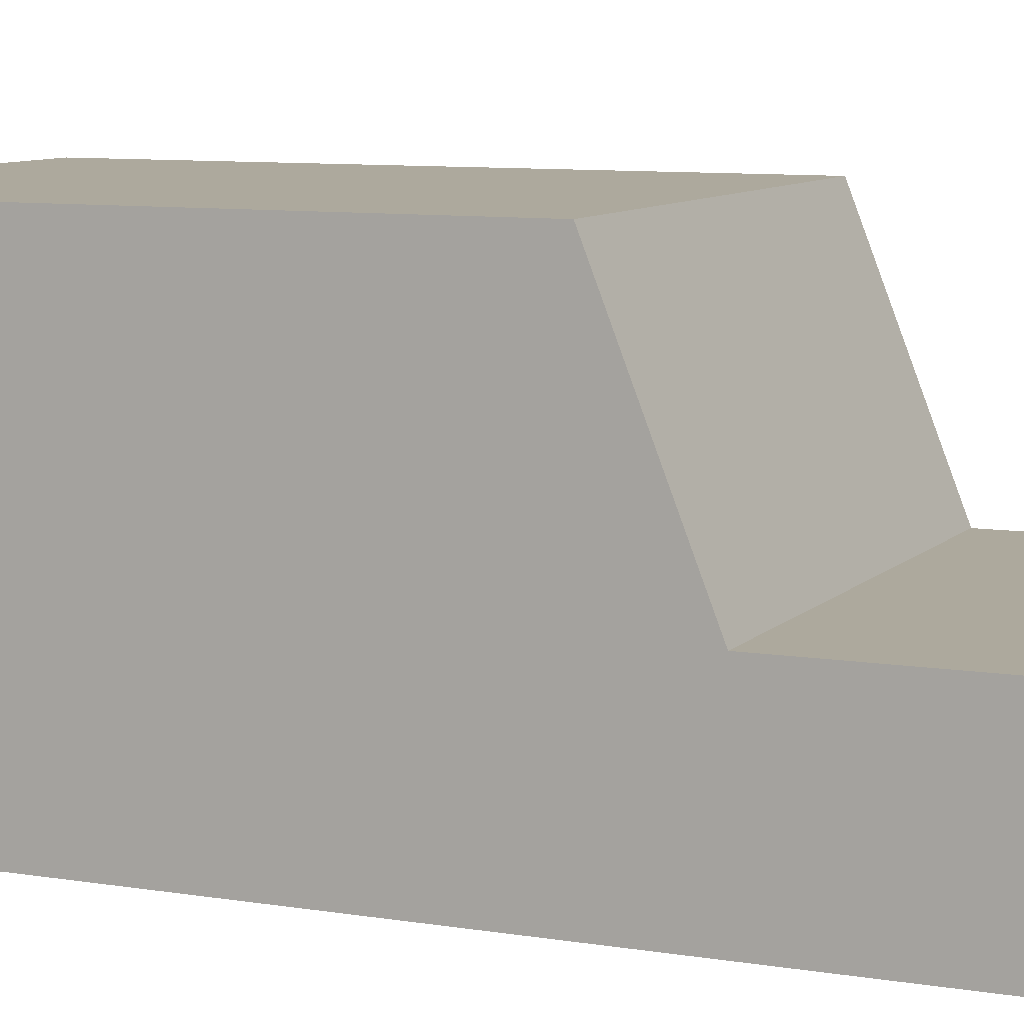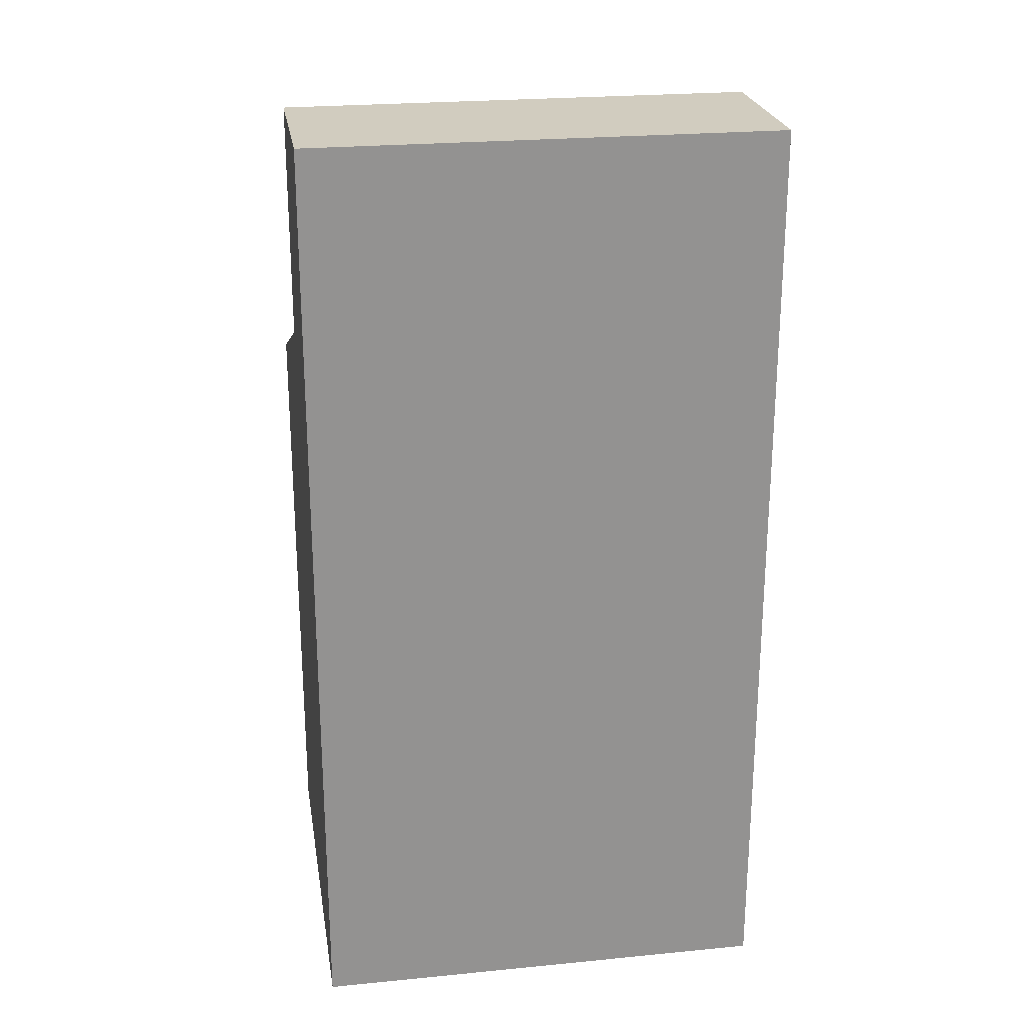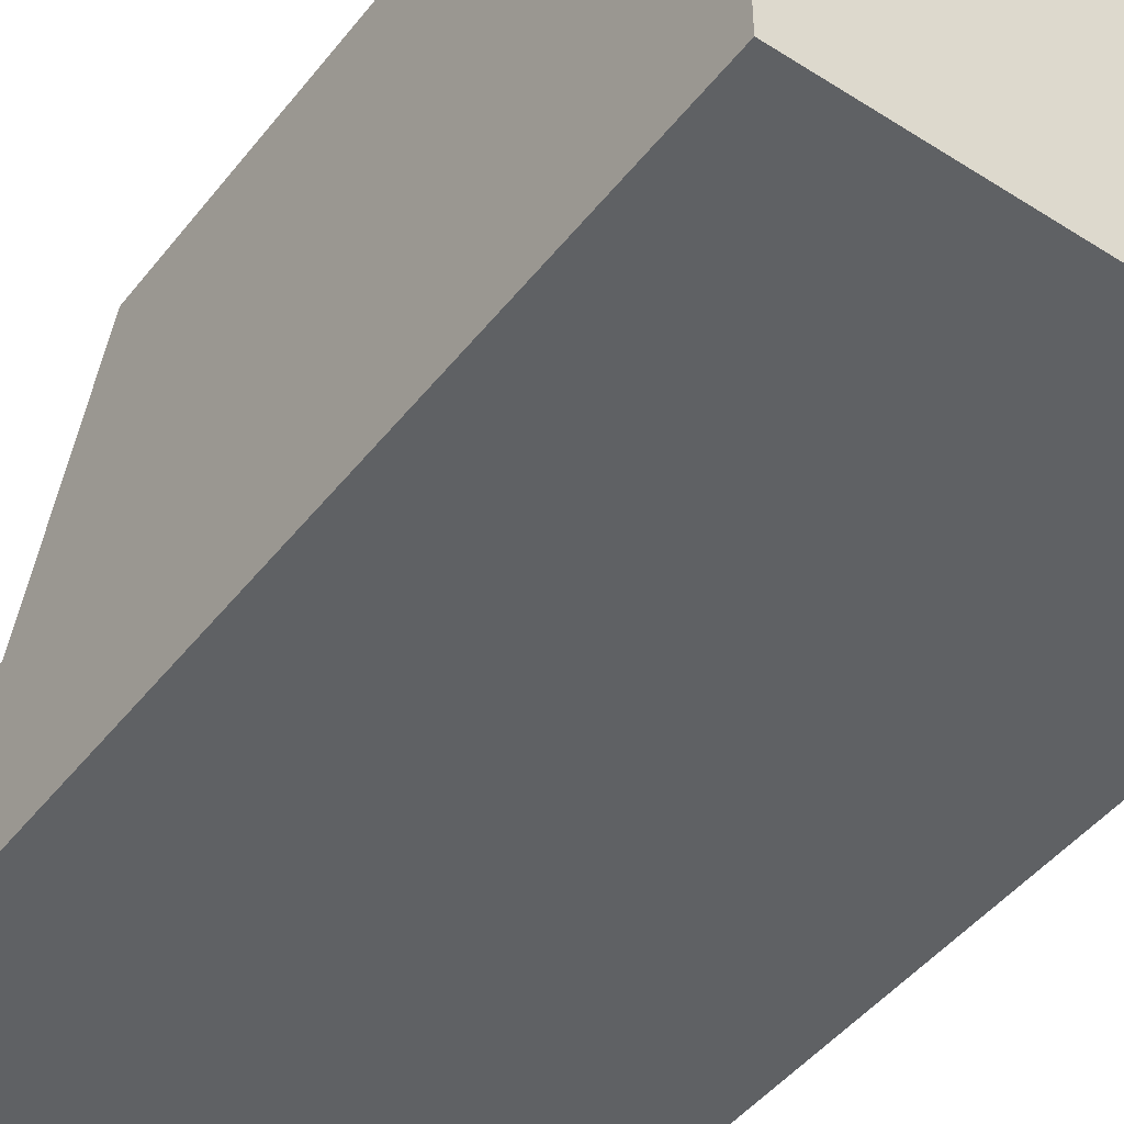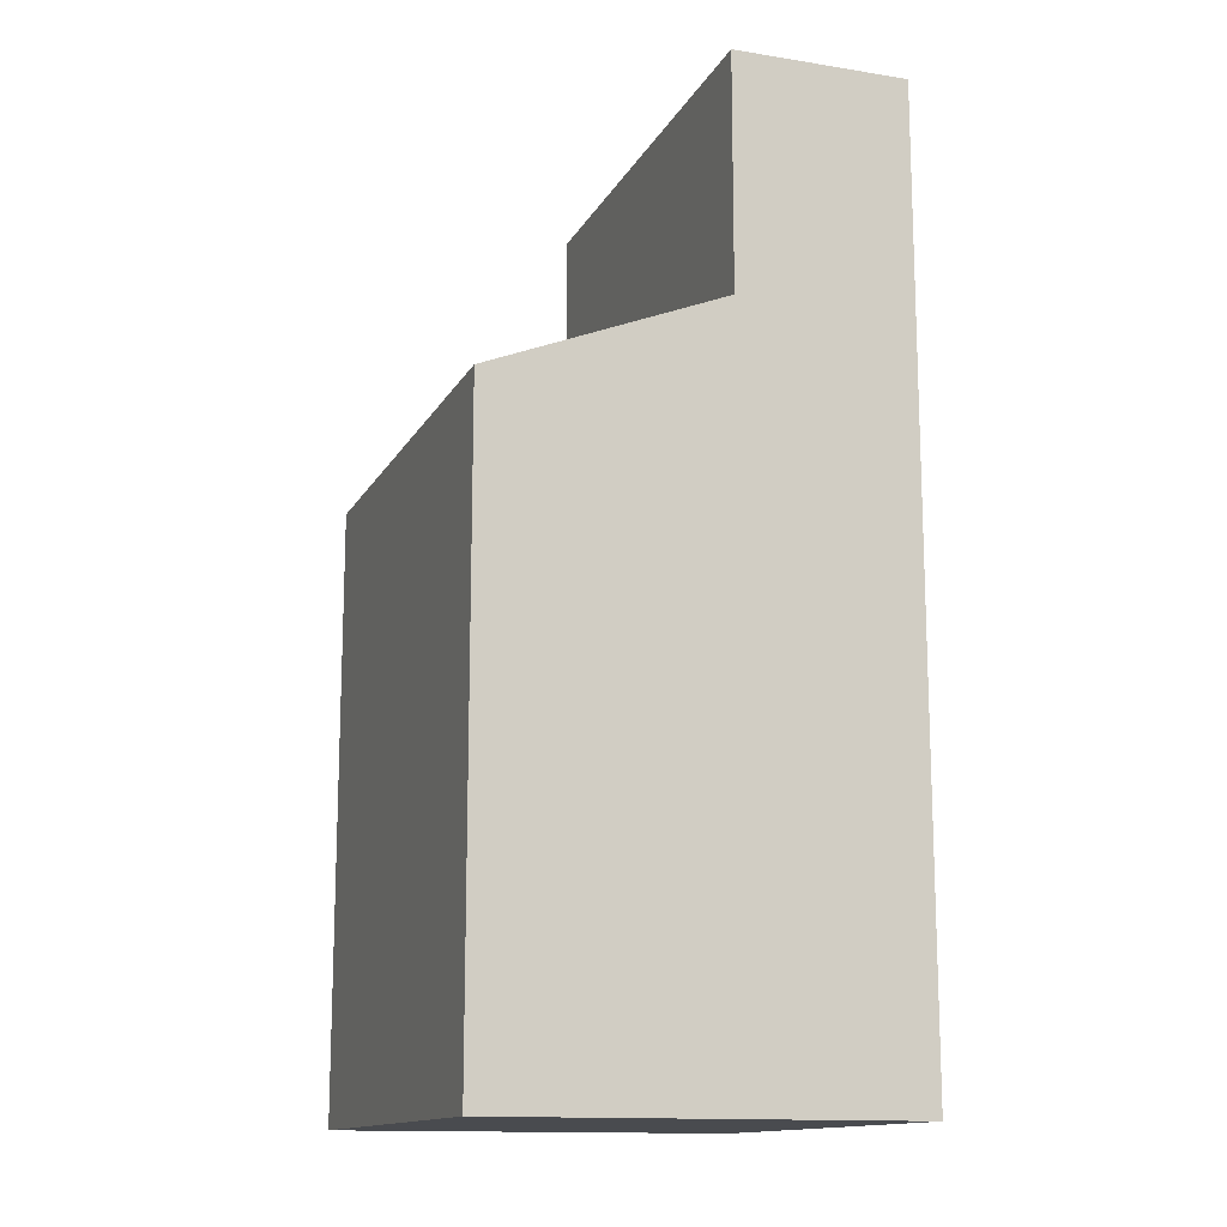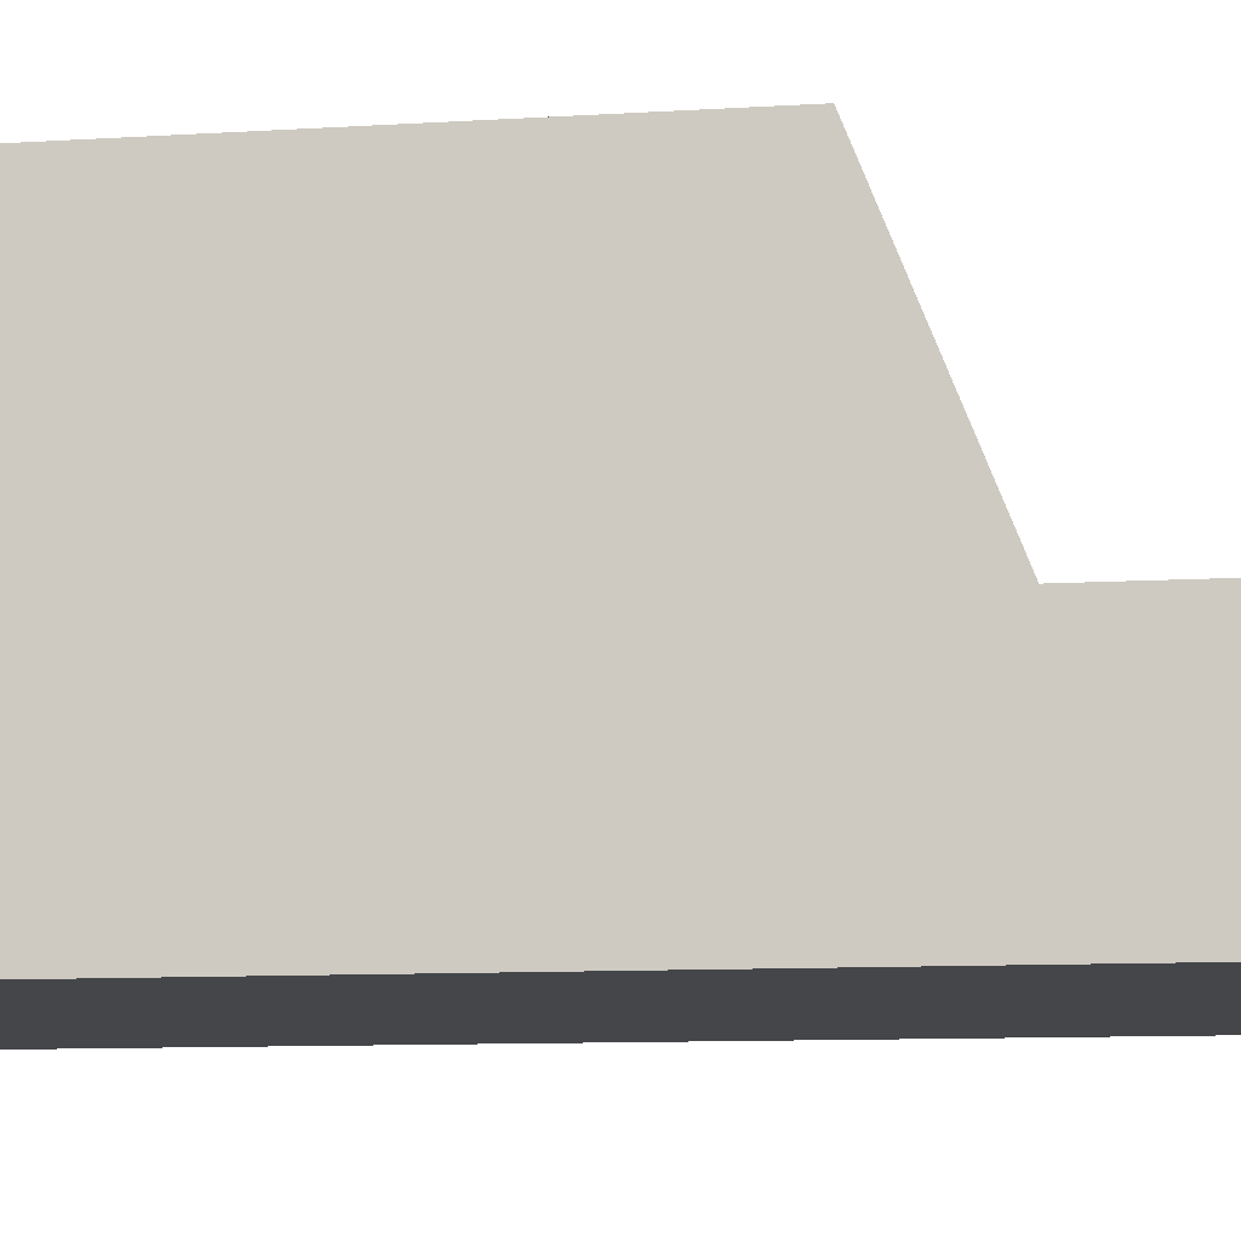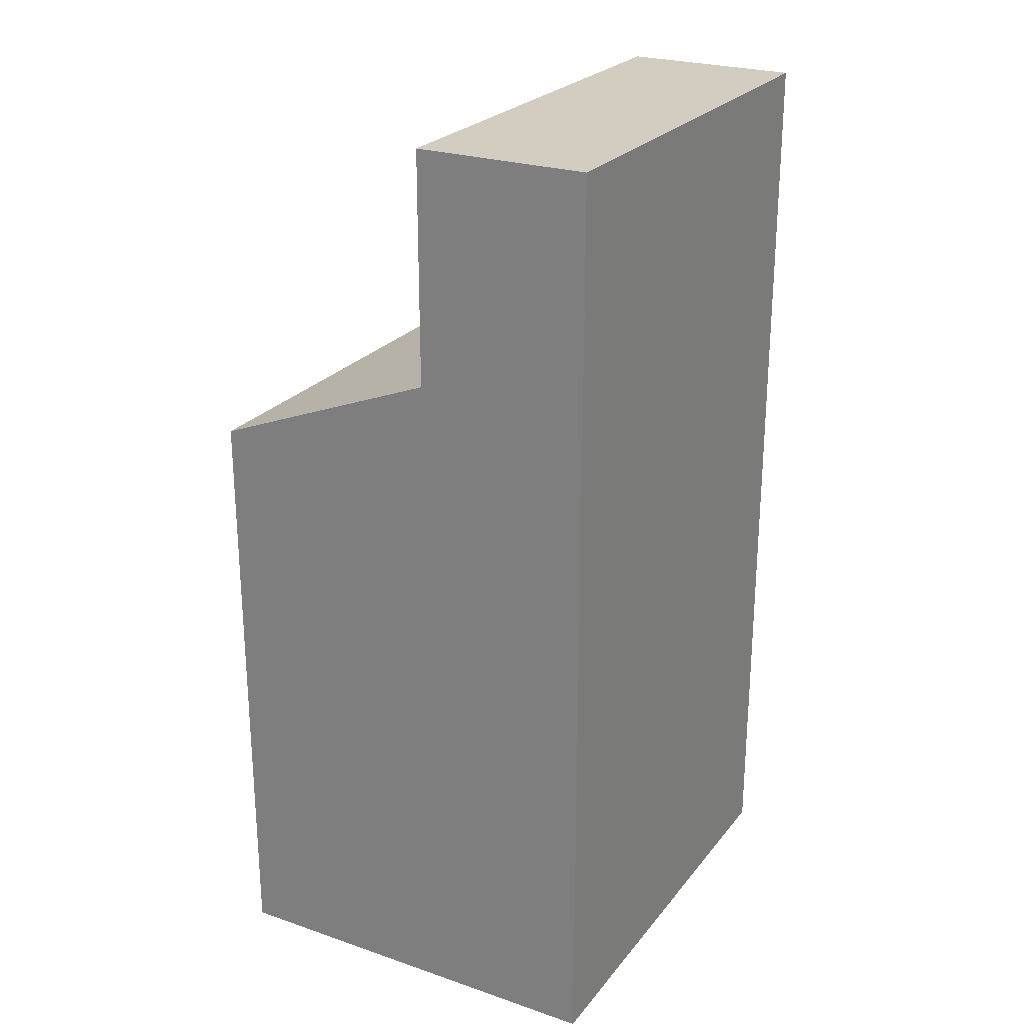
<metadata>
{"format":"obj","ext":"obj","renderer":"f3d","projection":"perspective","resolution":1024,"background":"white","views":[{"elev":8.8,"azim":-66.0,"up":"+Y"},{"elev":24.0,"azim":-9.2,"up":"+Z"},{"elev":-46.6,"azim":144.0,"up":"+Y"},{"elev":-13.9,"azim":-109.4,"up":"+Z"},{"elev":-9.8,"azim":-80.6,"up":"+Y"},{"elev":24.8,"azim":-61.0,"up":"+Z"}]}
</metadata>
<code>
o Car_Cube.001
v -1 0.2502 1
v -1 2 0.6035
v -1 0.2502 -2
v -1 2 -2
v 1 0.2502 1
v 1 2 0.6035
v 1 0.2502 -2
v 1 2 -2
v -1 1 1
v -1 1 -2
v 1 1 -2
v 1 1 1
v 1 1 2
v 1 0.2502 2
v -1 0.2502 2
v -1 1 2
f 9 2 4 10
f 10 4 8 11
f 11 8 6 12
f 12 6 2 9
f 3 7 5 1
f 8 4 2 6
f 9 1 15 16
f 7 11 12 5
f 3 10 11 7
f 1 9 10 3
f 14 13 16 15
f 1 5 14 15
f 5 12 13 14
f 12 9 16 13

</code>
